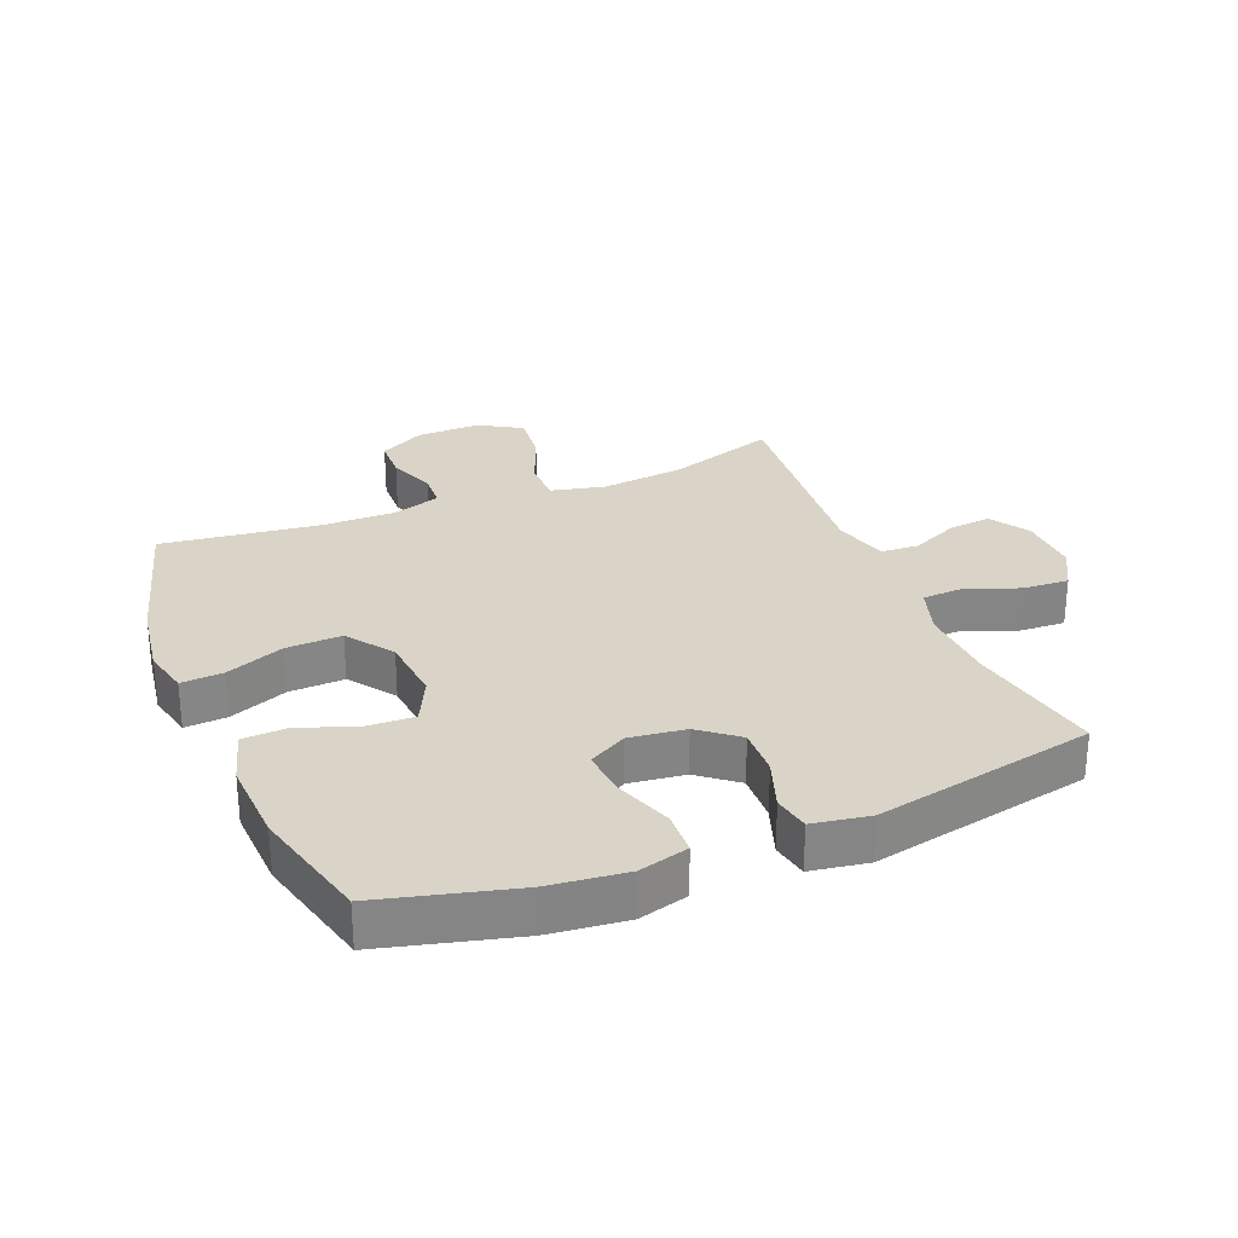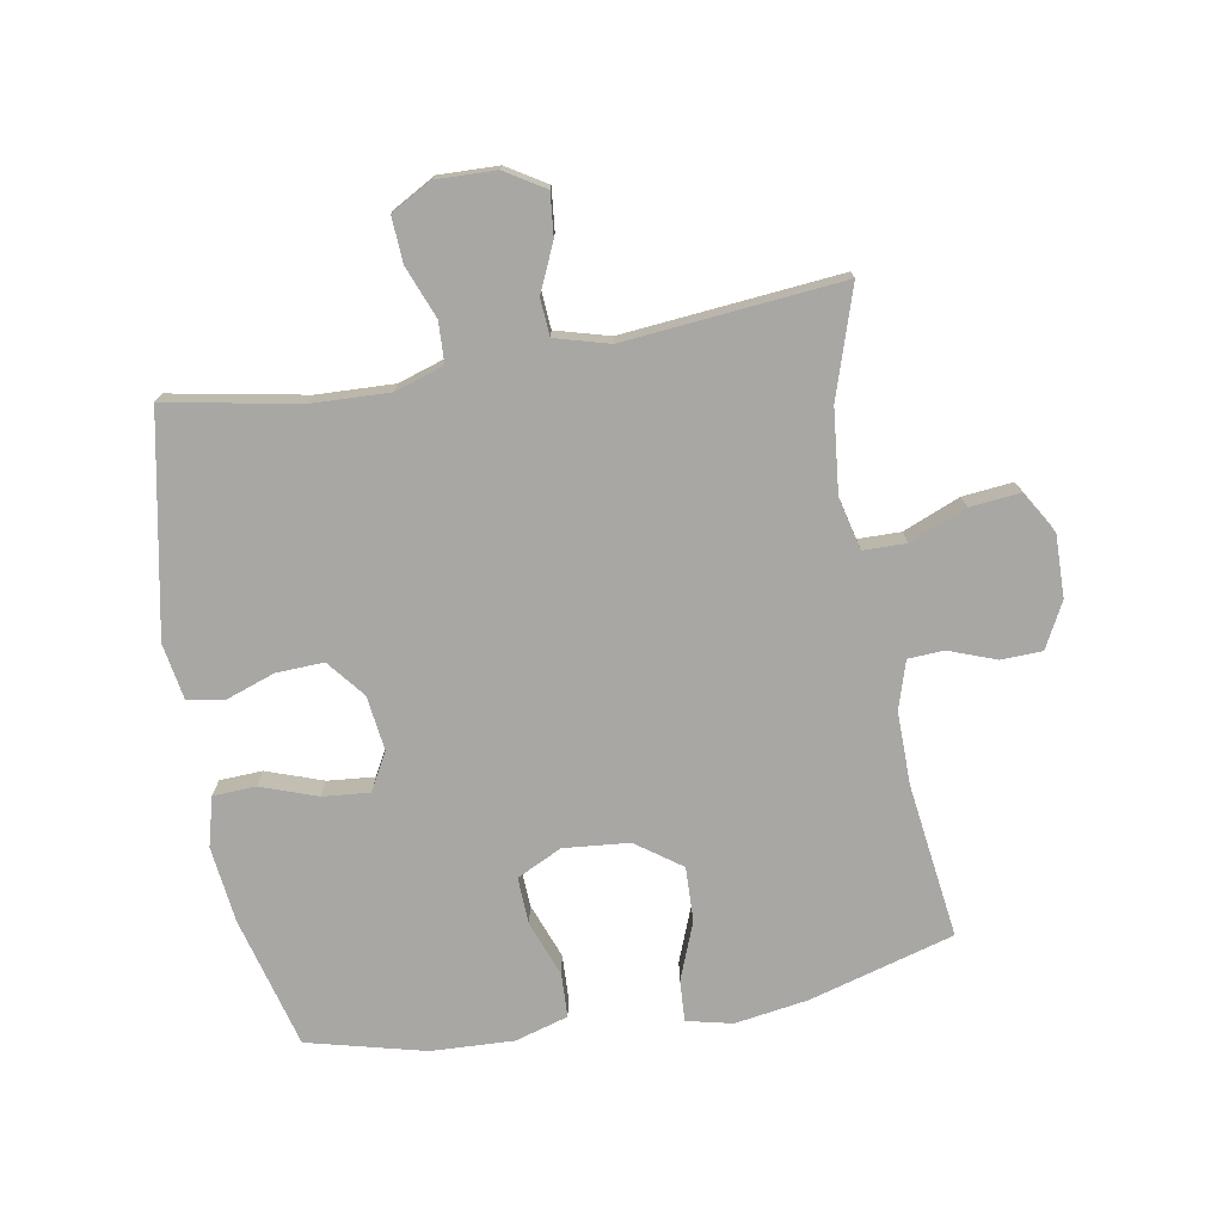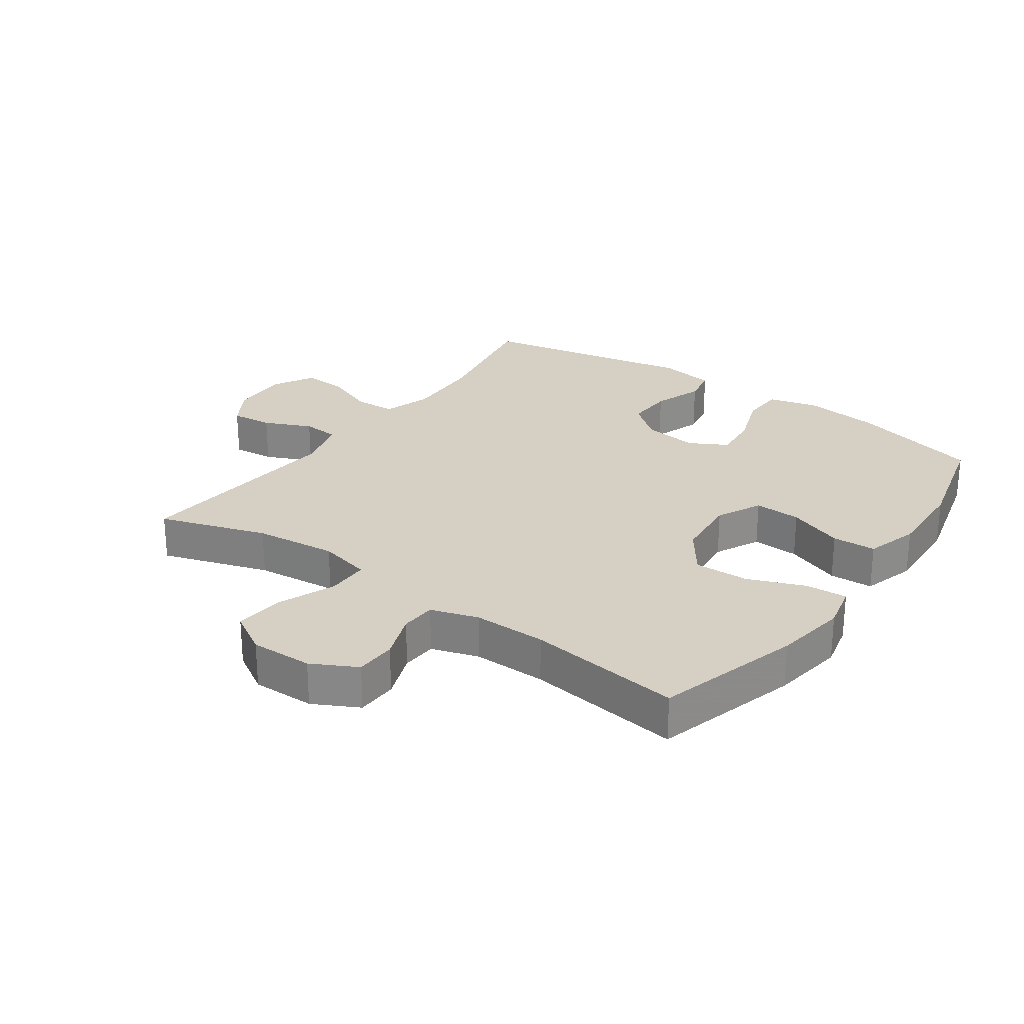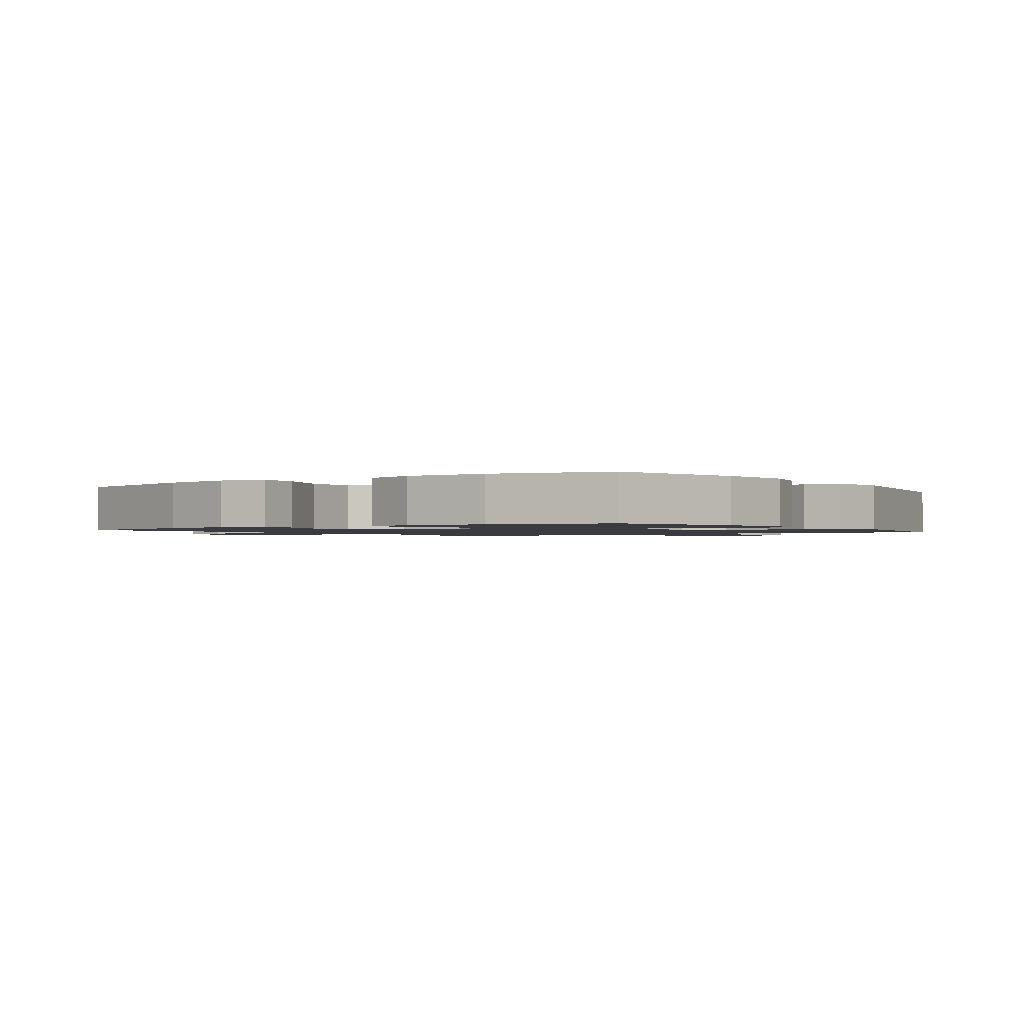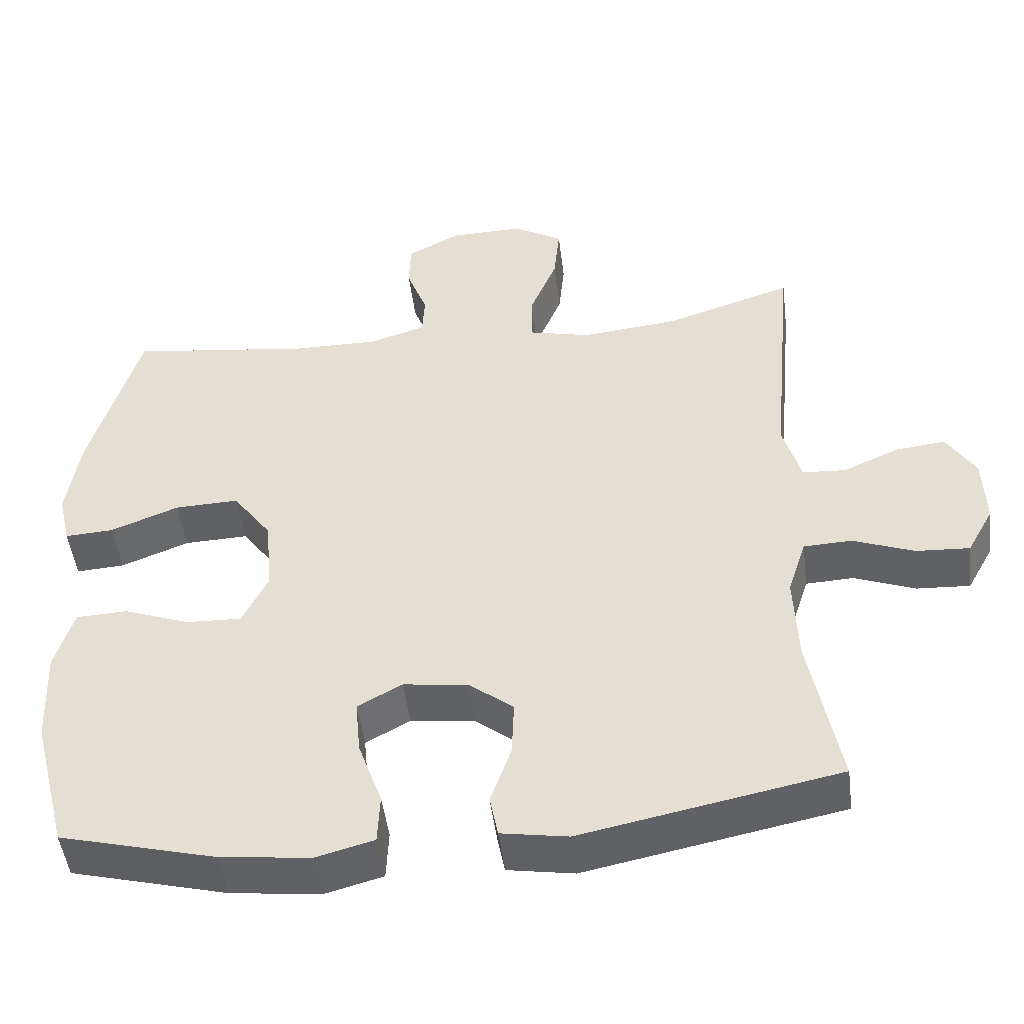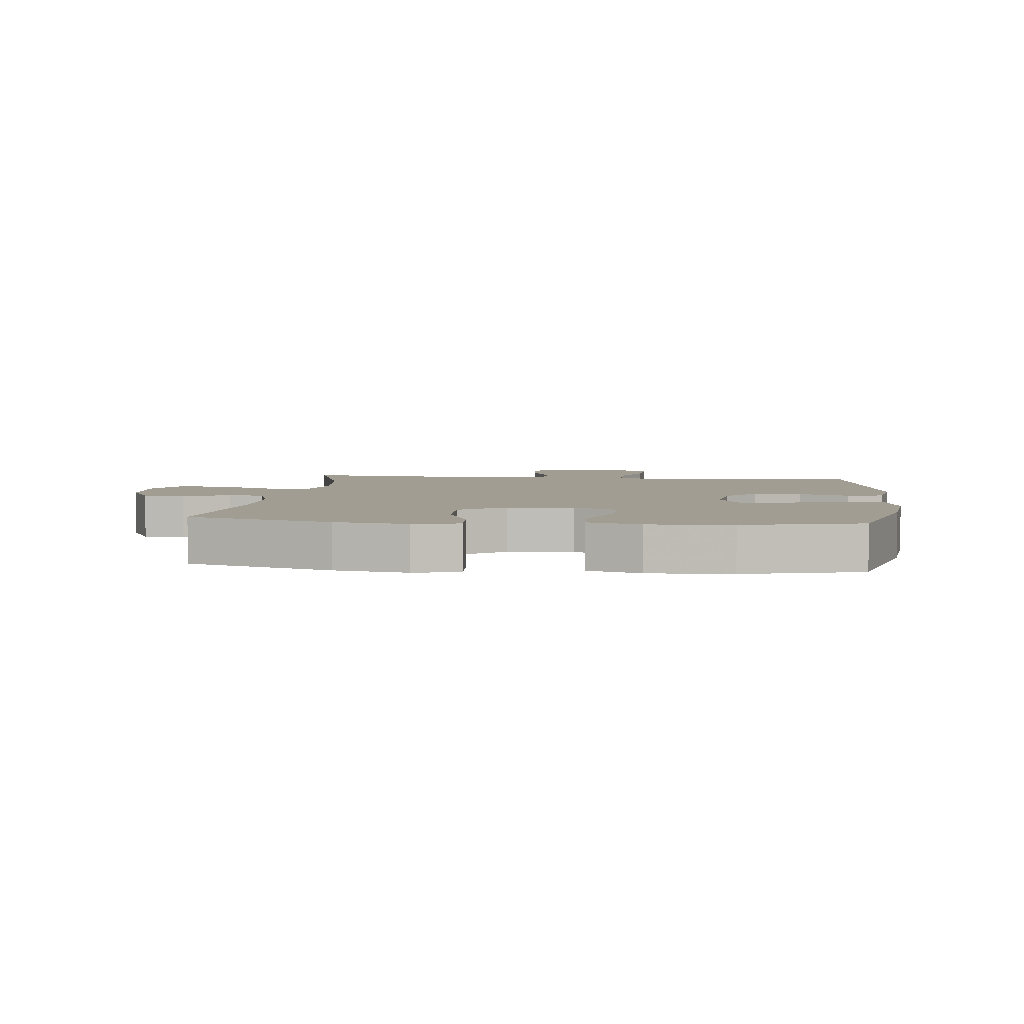
<metadata>
{"format":"obj","ext":"obj","renderer":"f3d","projection":"perspective","resolution":1024,"background":"white","views":[{"elev":28.5,"azim":157.7,"up":"+Y"},{"elev":-74.6,"azim":-79.9,"up":"+Y"},{"elev":26.3,"azim":35.4,"up":"+Y"},{"elev":-1.4,"azim":125.0,"up":"+Y"},{"elev":-48.4,"azim":-172.9,"up":"+Z"},{"elev":4.6,"azim":96.5,"up":"+Y"}]}
</metadata>
<code>
v 0.5 0.07 -0.5
v 0.289 0.07 -0.555
v 0.167 0.07 -0.569
v 0.089 0.07 -0.548
v 0.086 0.07 -0.48
v 0.118 0.07 -0.39
v 0.125 0.07 -0.315
v 0.065 0.07 -0.282
v -0.023 0.07 -0.293
v -0.083 0.07 -0.341
v -0.08 0.07 -0.417
v -0.052 0.07 -0.497
v -0.063 0.07 -0.554
v -0.153 0.07 -0.569
v -0.5 0.07 -0.5
v -0.46 0.07 -0.287
v -0.455 0.07 -0.164
v -0.48 0.07 -0.086
v -0.545 0.07 -0.083
v -0.628 0.07 -0.115
v -0.7 0.07 -0.119
v -0.736 0.07 -0.054
v -0.733 0.07 0.041
v -0.694 0.07 0.104
v -0.627 0.07 0.097
v -0.551 0.07 0.063
v -0.492 0.07 0.067
v -0.468 0.07 0.153
v -0.5 0.07 0.5
v -0.328 0.07 0.444
v -0.196 0.07 0.43
v -0.112 0.07 0.45
v -0.111 0.07 0.518
v -0.148 0.07 0.609
v -0.156 0.07 0.689
v -0.089 0.07 0.729
v 0.011 0.07 0.727
v 0.083 0.07 0.689
v 0.085 0.07 0.623
v 0.057 0.07 0.548
v 0.06 0.07 0.491
v 0.136 0.07 0.467
v 0.253 0.07 0.468
v 0.5 0.07 0.5
v 0.566 0.07 0.268
v 0.584 0.07 0.151
v 0.567 0.07 0.078
v 0.501 0.07 0.082
v 0.409 0.07 0.118
v 0.322 0.07 0.121
v 0.27 0.07 0.049
v 0.26 0.07 -0.056
v 0.295 0.07 -0.128
v 0.37 0.07 -0.125
v 0.459 0.07 -0.092
v 0.529 0.07 -0.095
v 0.554 0.07 -0.18
v 0.548 0.07 -0.312
v 0.5 0 -0.5
v 0.289 0 -0.555
v 0.167 0 -0.569
v 0.089 0 -0.548
v 0.086 0 -0.48
v 0.118 0 -0.39
v 0.125 0 -0.315
v 0.065 0 -0.282
v -0.023 0 -0.293
v -0.083 0 -0.341
v -0.08 0 -0.417
v -0.052 0 -0.497
v -0.063 0 -0.554
v -0.153 0 -0.569
v -0.5 0 -0.5
v -0.46 0 -0.287
v -0.455 0 -0.164
v -0.48 0 -0.086
v -0.545 0 -0.083
v -0.628 0 -0.115
v -0.7 0 -0.119
v -0.736 0 -0.054
v -0.733 0 0.041
v -0.694 0 0.104
v -0.627 0 0.097
v -0.551 0 0.063
v -0.492 0 0.067
v -0.468 0 0.153
v -0.5 0 0.5
v -0.328 0 0.444
v -0.196 0 0.43
v -0.112 0 0.45
v -0.111 0 0.518
v -0.148 0 0.609
v -0.156 0 0.689
v -0.089 0 0.729
v 0.011 0 0.727
v 0.083 0 0.689
v 0.085 0 0.623
v 0.057 0 0.548
v 0.06 0 0.491
v 0.136 0 0.467
v 0.253 0 0.468
v 0.5 0 0.5
v 0.566 0 0.268
v 0.584 0 0.151
v 0.567 0 0.078
v 0.501 0 0.082
v 0.409 0 0.118
v 0.322 0 0.121
v 0.27 0 0.049
v 0.26 0 -0.056
v 0.295 0 -0.128
v 0.37 0 -0.125
v 0.459 0 -0.092
v 0.529 0 -0.095
v 0.554 0 -0.18
v 0.548 0 -0.312
f 4 5 6
f 3 4 6
f 2 3 6
f 1 2 6
f 58 1 6
f 57 58 6
f 56 57 6
f 55 56 6
f 54 55 6
f 53 54 6 7
f 52 53 7 8
f 51 52 8 9
f 50 51 9 10
f 47 48 49
f 46 47 49
f 45 46 49
f 44 45 49
f 43 44 49
f 42 43 49 50
f 41 42 50 10
f 38 39 40
f 37 38 40
f 36 37 40
f 35 36 40
f 34 35 40
f 33 34 40
f 40 41 10
f 33 40 10
f 32 33 10
f 28 29 30
f 27 28 30 31
f 24 25 26
f 23 24 26
f 22 23 26
f 21 22 26
f 20 21 26
f 19 20 26
f 18 19 26 27
f 31 32 10
f 27 31 10
f 18 27 10
f 17 18 10
f 14 15 16
f 13 14 16
f 12 13 16
f 11 12 16
f 10 11 16 17
f 64 63 62
f 64 62 61
f 64 61 60
f 64 60 59
f 64 59 116
f 64 116 115
f 64 115 114
f 64 114 113
f 64 113 112
f 65 64 112 111
f 66 65 111 110
f 67 66 110 109
f 68 67 109 108
f 107 106 105
f 107 105 104
f 107 104 103
f 107 103 102
f 107 102 101
f 108 107 101 100
f 68 108 100 99
f 98 97 96
f 98 96 95
f 98 95 94
f 98 94 93
f 98 93 92
f 98 92 91
f 68 99 98
f 68 98 91
f 68 91 90
f 88 87 86
f 89 88 86 85
f 84 83 82
f 84 82 81
f 84 81 80
f 84 80 79
f 84 79 78
f 84 78 77
f 85 84 77 76
f 68 90 89
f 68 89 85
f 68 85 76
f 68 76 75
f 74 73 72
f 74 72 71
f 74 71 70
f 74 70 69
f 75 74 69 68
f 1 59 60 2
f 2 60 61 3
f 3 61 62 4
f 4 62 63 5
f 5 63 64 6
f 6 64 65 7
f 7 65 66 8
f 8 66 67 9
f 9 67 68 10
f 10 68 69 11
f 11 69 70 12
f 12 70 71 13
f 13 71 72 14
f 14 72 73 15
f 15 73 74 16
f 16 74 75 17
f 17 75 76 18
f 18 76 77 19
f 19 77 78 20
f 20 78 79 21
f 21 79 80 22
f 22 80 81 23
f 23 81 82 24
f 24 82 83 25
f 25 83 84 26
f 26 84 85 27
f 27 85 86 28
f 28 86 87 29
f 29 87 88 30
f 30 88 89 31
f 31 89 90 32
f 32 90 91 33
f 33 91 92 34
f 34 92 93 35
f 35 93 94 36
f 36 94 95 37
f 37 95 96 38
f 38 96 97 39
f 39 97 98 40
f 40 98 99 41
f 41 99 100 42
f 42 100 101 43
f 43 101 102 44
f 44 102 103 45
f 45 103 104 46
f 46 104 105 47
f 47 105 106 48
f 48 106 107 49
f 49 107 108 50
f 50 108 109 51
f 51 109 110 52
f 52 110 111 53
f 53 111 112 54
f 54 112 113 55
f 55 113 114 56
f 56 114 115 57
f 57 115 116 58
f 58 116 59 1

</code>
